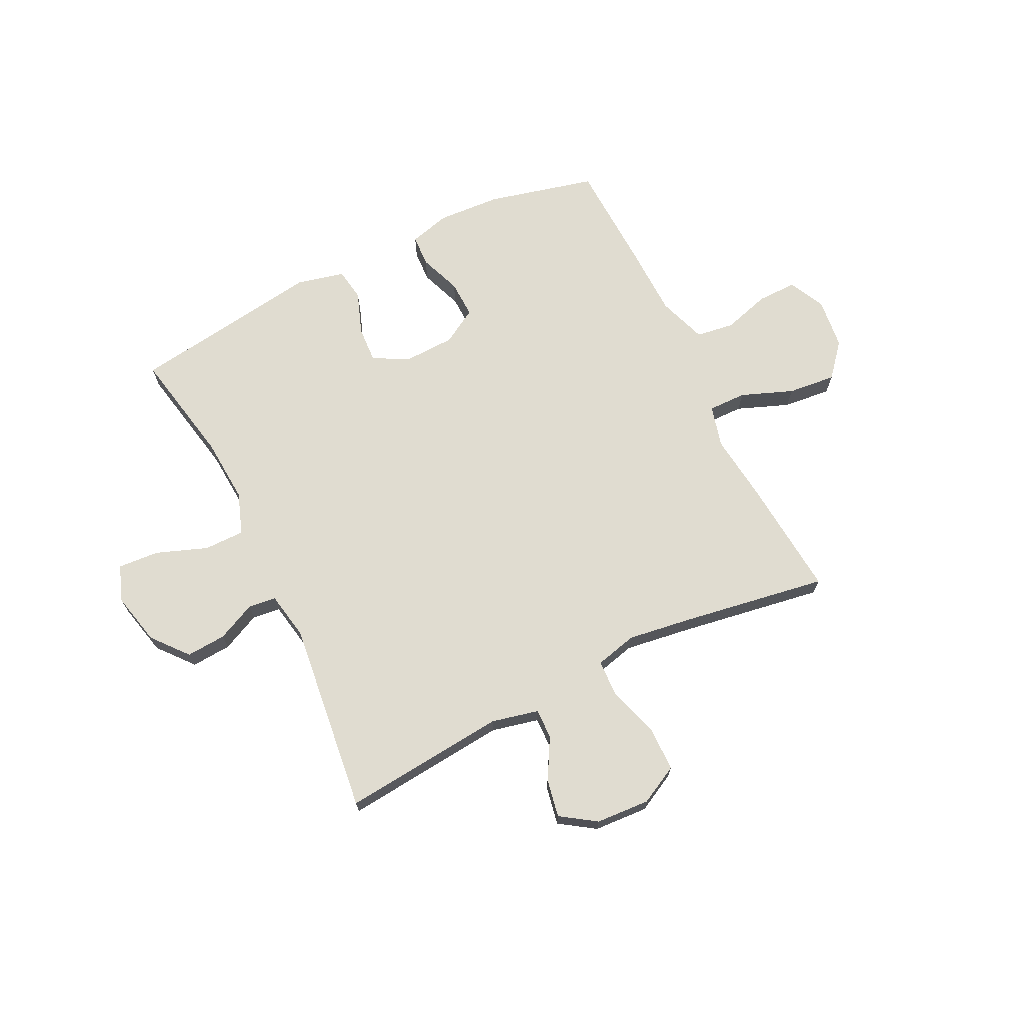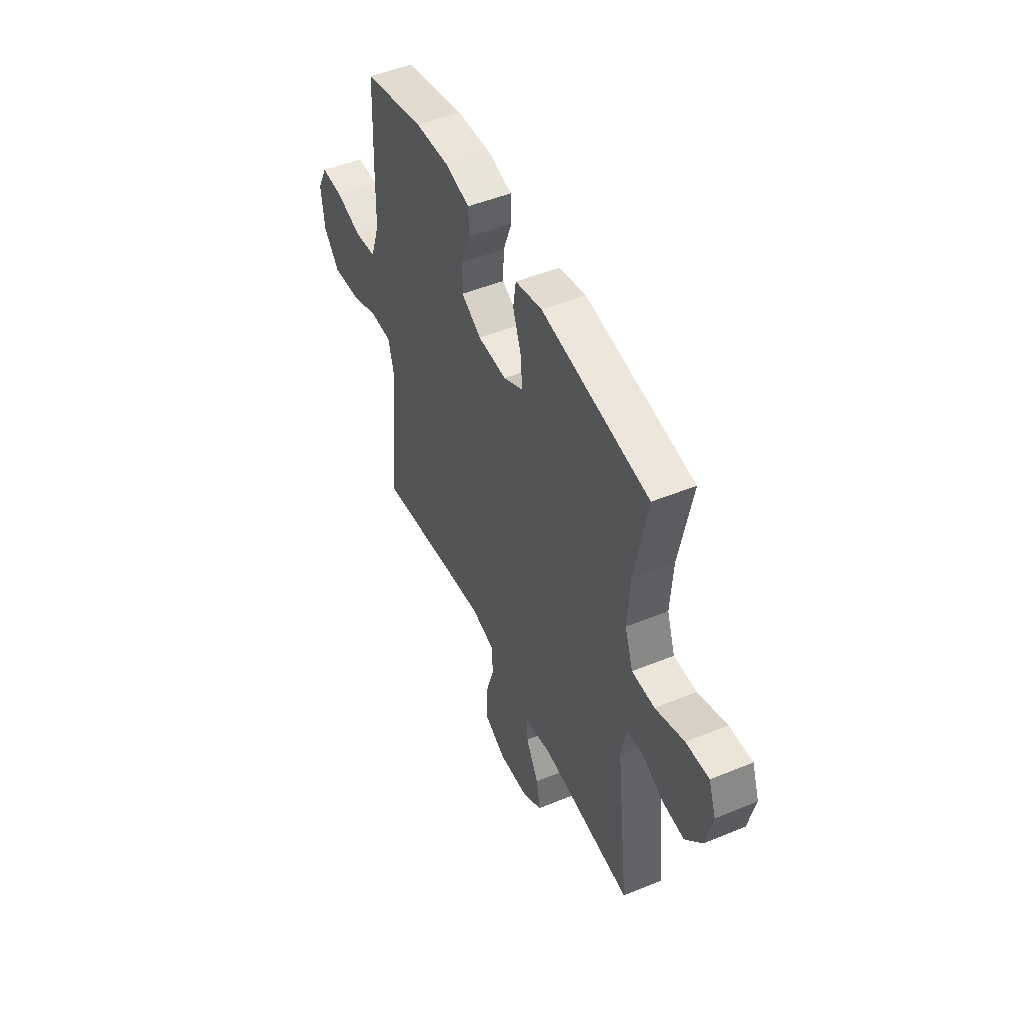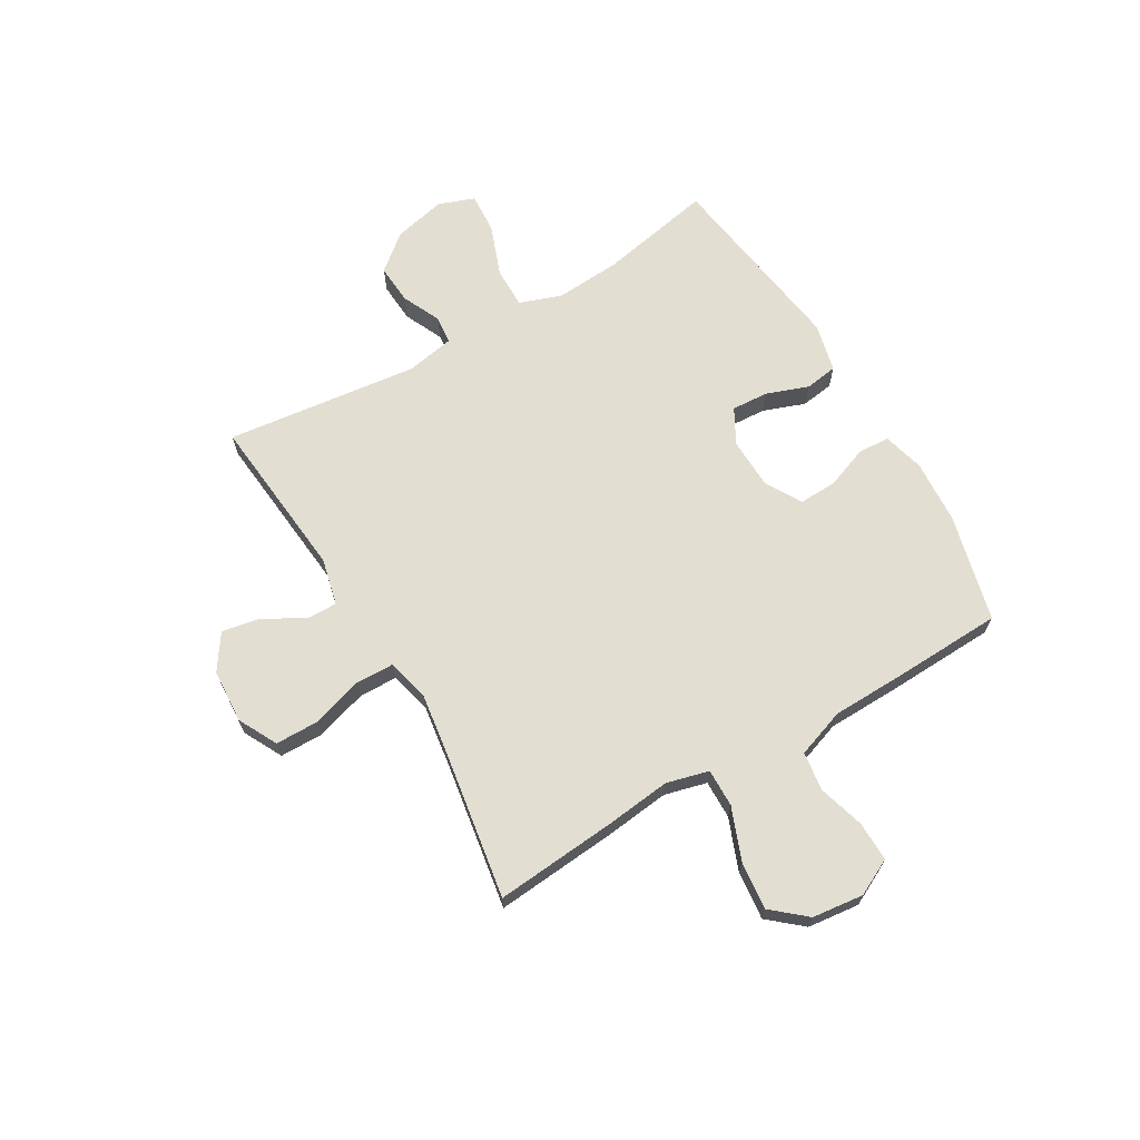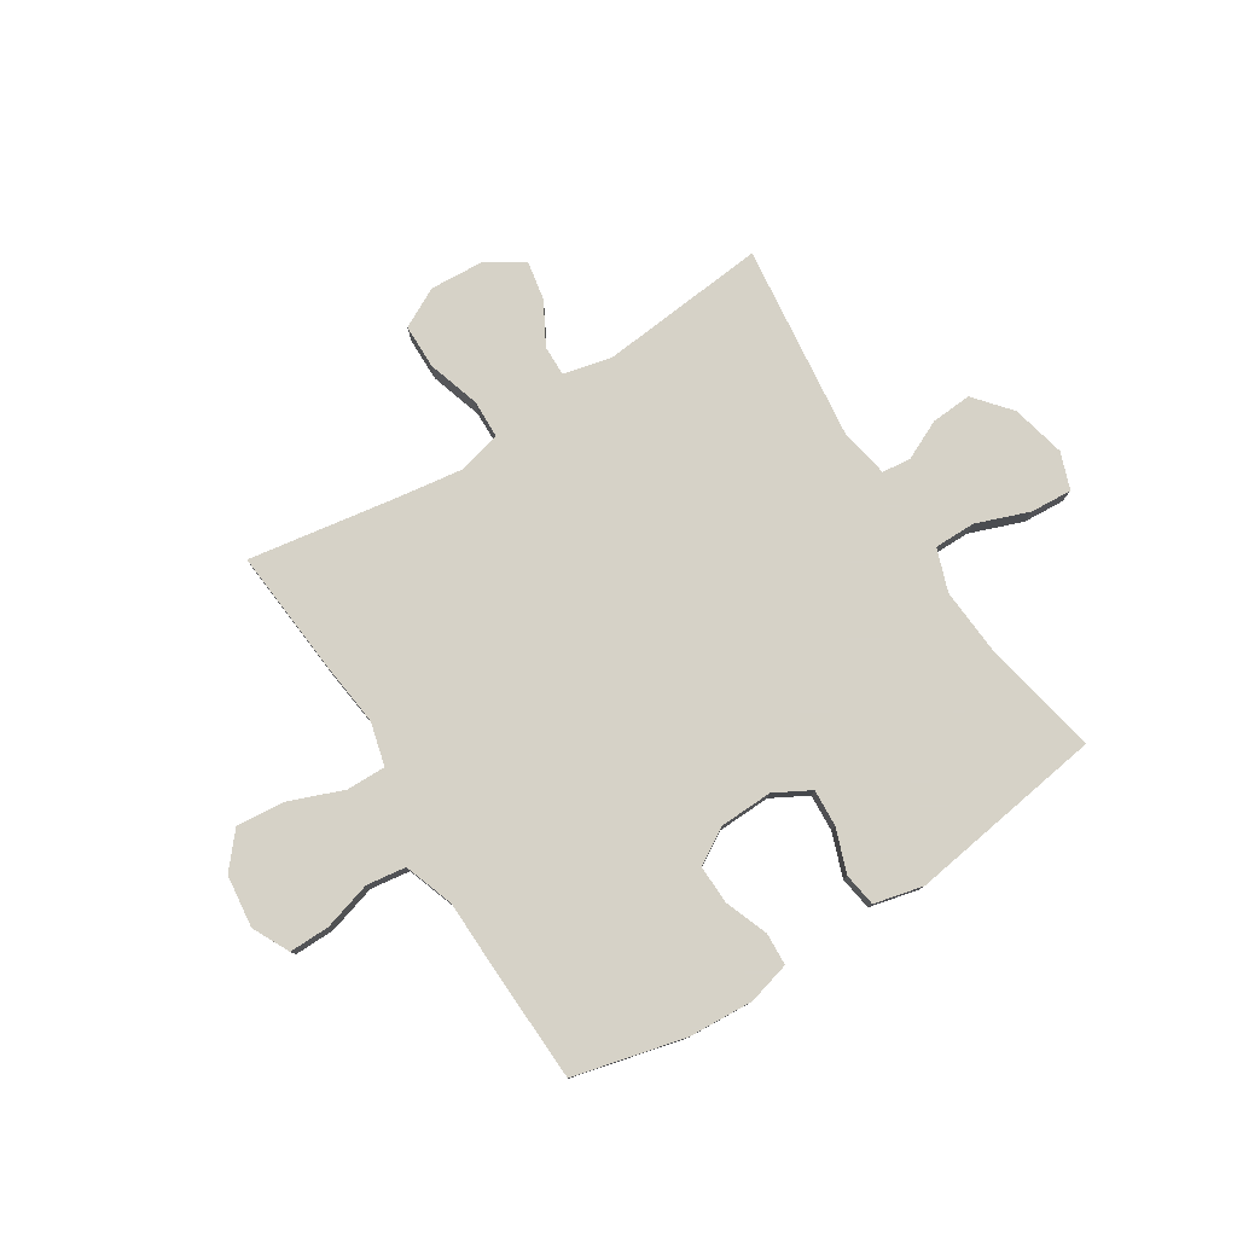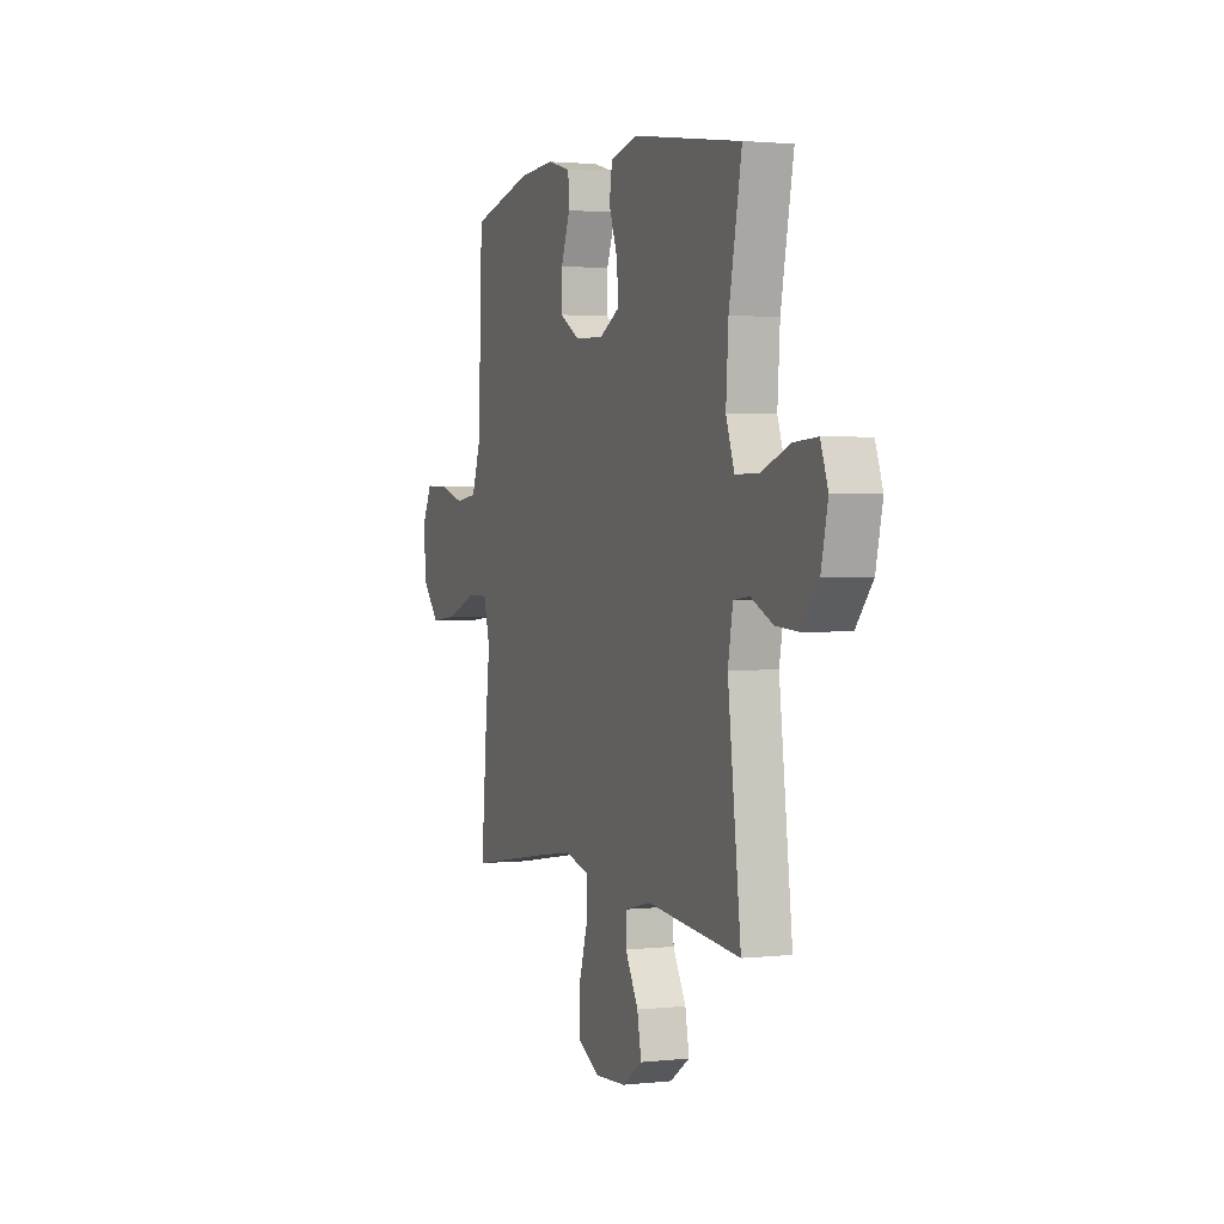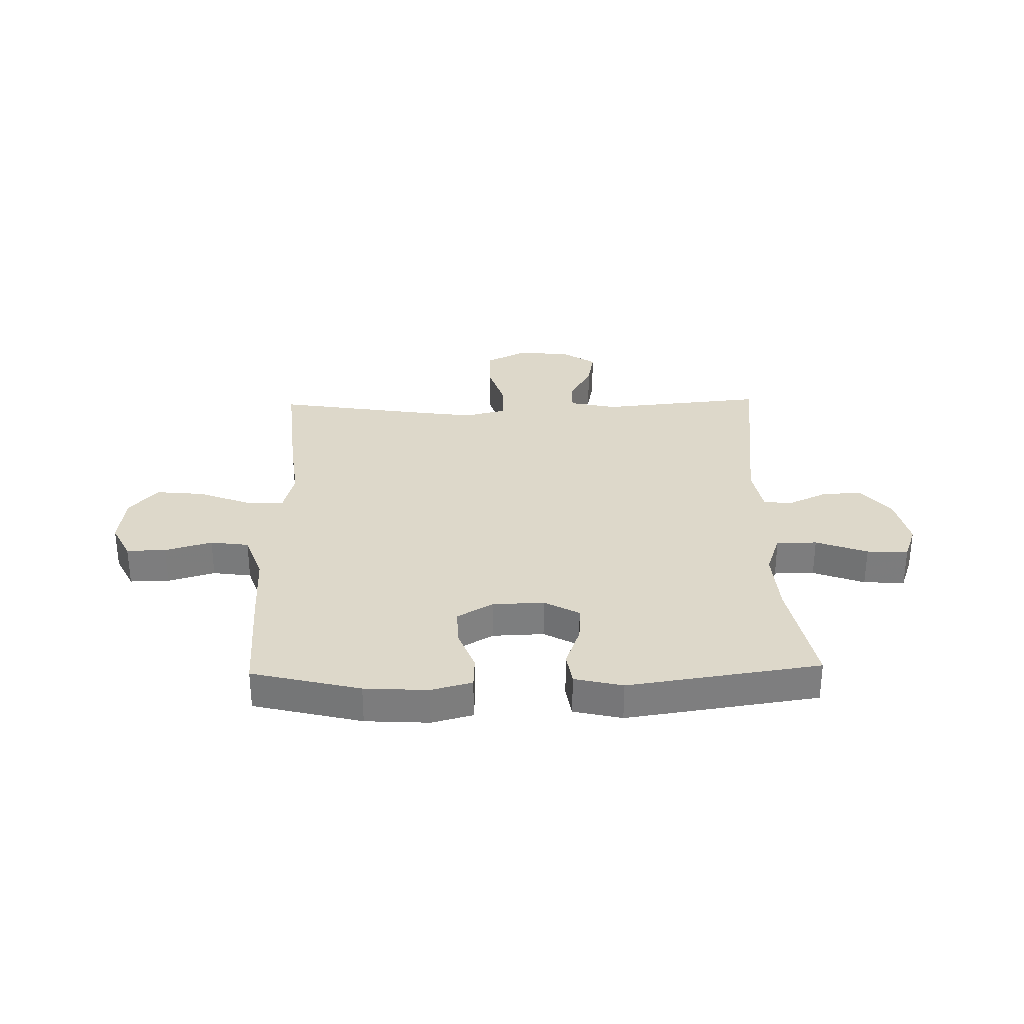
<metadata>
{"format":"obj","ext":"obj","renderer":"f3d","projection":"perspective","resolution":1024,"background":"white","views":[{"elev":69.5,"azim":153.8,"up":"+Y"},{"elev":49.0,"azim":65.5,"up":"+Z"},{"elev":67.4,"azim":-120.4,"up":"+Y"},{"elev":78.5,"azim":-32.4,"up":"+Y"},{"elev":2.0,"azim":68.8,"up":"+Z"},{"elev":31.0,"azim":-1.4,"up":"+Y"}]}
</metadata>
<code>
v -0.5 0.07 0.5
v -0.302 0.07 0.549
v -0.186 0.07 0.556
v -0.111 0.07 0.536
v -0.108 0.07 0.478
v -0.137 0.07 0.401
v -0.139 0.07 0.332
v -0.074 0.07 0.294
v 0.02 0.07 0.291
v 0.084 0.07 0.326
v 0.08 0.07 0.393
v 0.052 0.07 0.47
v 0.061 0.07 0.53
v 0.149 0.07 0.551
v 0.5 0.07 0.5
v 0.459 0.07 0.291
v 0.451 0.07 0.171
v 0.478 0.07 0.095
v 0.552 0.07 0.095
v 0.646 0.07 0.13
v 0.721 0.07 0.135
v 0.745 0.07 0.069
v 0.723 0.07 -0.027
v 0.669 0.07 -0.092
v 0.596 0.07 -0.087
v 0.525 0.07 -0.054
v 0.474 0.07 -0.06
v 0.458 0.07 -0.148
v 0.5 0.07 -0.5
v 0.199 0.07 -0.471
v 0.113 0.07 -0.491
v 0.114 0.07 -0.546
v 0.156 0.07 -0.621
v 0.169 0.07 -0.69
v 0.105 0.07 -0.733
v 0.006 0.07 -0.739
v -0.065 0.07 -0.702
v -0.066 0.07 -0.622
v -0.037 0.07 -0.528
v -0.039 0.07 -0.459
v -0.116 0.07 -0.44
v -0.234 0.07 -0.457
v -0.5 0.07 -0.5
v -0.481 0.07 -0.28
v -0.467 0.07 -0.158
v -0.487 0.07 -0.081
v -0.557 0.07 -0.082
v -0.652 0.07 -0.119
v -0.74 0.07 -0.128
v -0.792 0.07 -0.067
v -0.803 0.07 0.027
v -0.77 0.07 0.093
v -0.698 0.07 0.092
v -0.612 0.07 0.067
v -0.542 0.07 0.077
v -0.511 0.07 0.166
v -0.508 0.07 0.297
v -0.5 0 0.5
v -0.302 0 0.549
v -0.186 0 0.556
v -0.111 0 0.536
v -0.108 0 0.478
v -0.137 0 0.401
v -0.139 0 0.332
v -0.074 0 0.294
v 0.02 0 0.291
v 0.084 0 0.326
v 0.08 0 0.393
v 0.052 0 0.47
v 0.061 0 0.53
v 0.149 0 0.551
v 0.5 0 0.5
v 0.459 0 0.291
v 0.451 0 0.171
v 0.478 0 0.095
v 0.552 0 0.095
v 0.646 0 0.13
v 0.721 0 0.135
v 0.745 0 0.069
v 0.723 0 -0.027
v 0.669 0 -0.092
v 0.596 0 -0.087
v 0.525 0 -0.054
v 0.474 0 -0.06
v 0.458 0 -0.148
v 0.5 0 -0.5
v 0.199 0 -0.471
v 0.113 0 -0.491
v 0.114 0 -0.546
v 0.156 0 -0.621
v 0.169 0 -0.69
v 0.105 0 -0.733
v 0.006 0 -0.739
v -0.065 0 -0.702
v -0.066 0 -0.622
v -0.037 0 -0.528
v -0.039 0 -0.459
v -0.116 0 -0.44
v -0.234 0 -0.457
v -0.5 0 -0.5
v -0.481 0 -0.28
v -0.467 0 -0.158
v -0.487 0 -0.081
v -0.557 0 -0.082
v -0.652 0 -0.119
v -0.74 0 -0.128
v -0.792 0 -0.067
v -0.803 0 0.027
v -0.77 0 0.093
v -0.698 0 0.092
v -0.612 0 0.067
v -0.542 0 0.077
v -0.511 0 0.166
v -0.508 0 0.297
f 4 5 6
f 3 4 6
f 2 3 6
f 1 2 6
f 57 1 6
f 56 57 6
f 55 56 6 7
f 52 53 54
f 51 52 54
f 50 51 54
f 49 50 54
f 48 49 54
f 47 48 54
f 46 47 54 55
f 42 43 44 45
f 41 42 45 46
f 55 7 8
f 46 55 8
f 41 46 8
f 40 41 8
f 37 38 39
f 36 37 39
f 35 36 39
f 34 35 39
f 33 34 39
f 32 33 39
f 31 32 39 40
f 28 29 30
f 40 8 9
f 31 40 9
f 30 31 9
f 28 30 9
f 27 28 9
f 24 25 26
f 23 24 26
f 22 23 26
f 21 22 26
f 20 21 26
f 19 20 26
f 18 19 26 27
f 14 15 16
f 13 14 16
f 12 13 16
f 11 12 16
f 10 11 16 17
f 17 18 27
f 10 17 27
f 9 10 27
f 63 62 61
f 63 61 60
f 63 60 59
f 63 59 58
f 63 58 114
f 63 114 113
f 64 63 113 112
f 111 110 109
f 111 109 108
f 111 108 107
f 111 107 106
f 111 106 105
f 111 105 104
f 112 111 104 103
f 102 101 100 99
f 103 102 99 98
f 65 64 112
f 65 112 103
f 65 103 98
f 65 98 97
f 96 95 94
f 96 94 93
f 96 93 92
f 96 92 91
f 96 91 90
f 96 90 89
f 97 96 89 88
f 87 86 85
f 66 65 97
f 66 97 88
f 66 88 87
f 66 87 85
f 66 85 84
f 83 82 81
f 83 81 80
f 83 80 79
f 83 79 78
f 83 78 77
f 83 77 76
f 84 83 76 75
f 73 72 71
f 73 71 70
f 73 70 69
f 73 69 68
f 74 73 68 67
f 84 75 74
f 84 74 67
f 84 67 66
f 1 58 59 2
f 2 59 60 3
f 3 60 61 4
f 4 61 62 5
f 5 62 63 6
f 6 63 64 7
f 7 64 65 8
f 8 65 66 9
f 9 66 67 10
f 10 67 68 11
f 11 68 69 12
f 12 69 70 13
f 13 70 71 14
f 14 71 72 15
f 15 72 73 16
f 16 73 74 17
f 17 74 75 18
f 18 75 76 19
f 19 76 77 20
f 20 77 78 21
f 21 78 79 22
f 22 79 80 23
f 23 80 81 24
f 24 81 82 25
f 25 82 83 26
f 26 83 84 27
f 27 84 85 28
f 28 85 86 29
f 29 86 87 30
f 30 87 88 31
f 31 88 89 32
f 32 89 90 33
f 33 90 91 34
f 34 91 92 35
f 35 92 93 36
f 36 93 94 37
f 37 94 95 38
f 38 95 96 39
f 39 96 97 40
f 40 97 98 41
f 41 98 99 42
f 42 99 100 43
f 43 100 101 44
f 44 101 102 45
f 45 102 103 46
f 46 103 104 47
f 47 104 105 48
f 48 105 106 49
f 49 106 107 50
f 50 107 108 51
f 51 108 109 52
f 52 109 110 53
f 53 110 111 54
f 54 111 112 55
f 55 112 113 56
f 56 113 114 57
f 57 114 58 1

</code>
